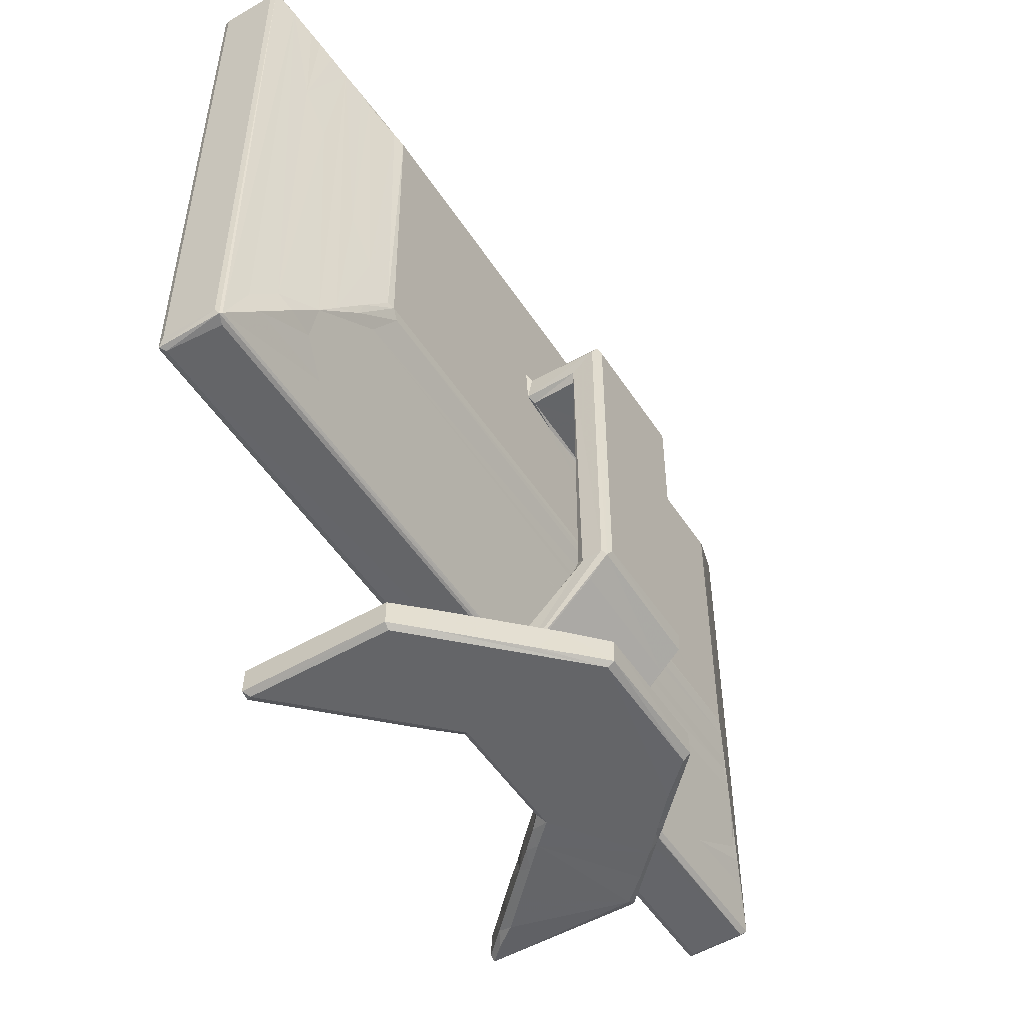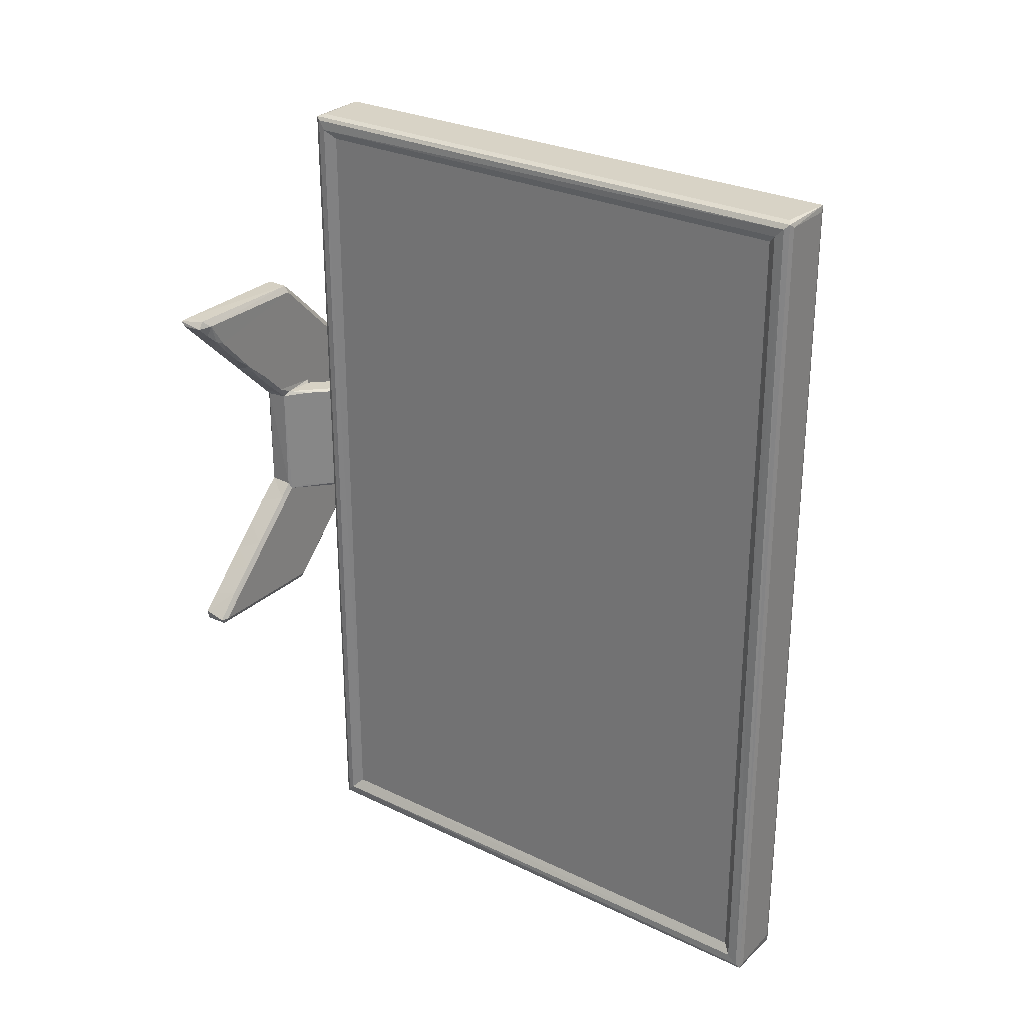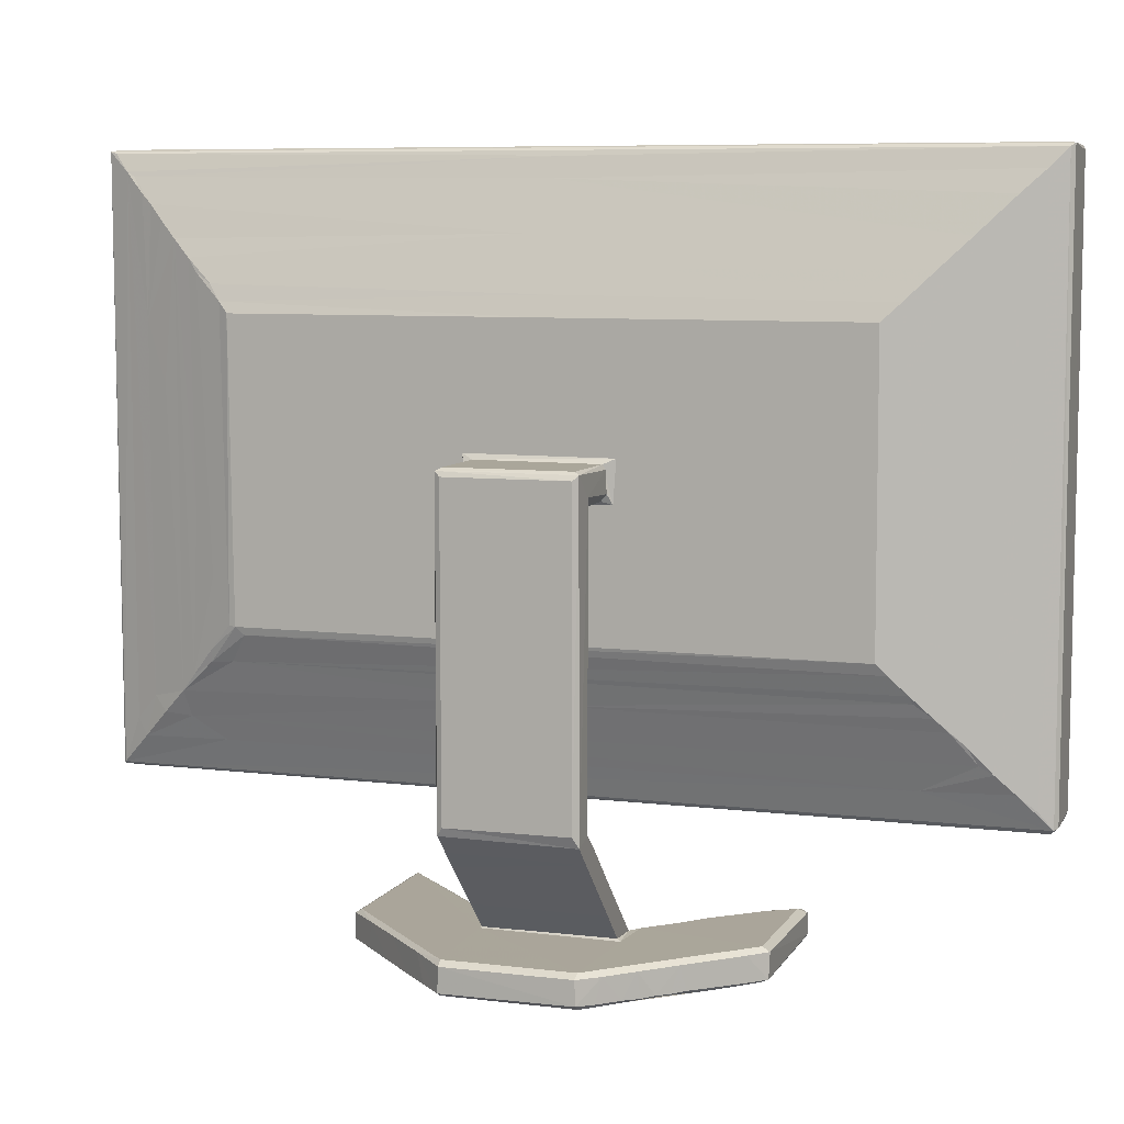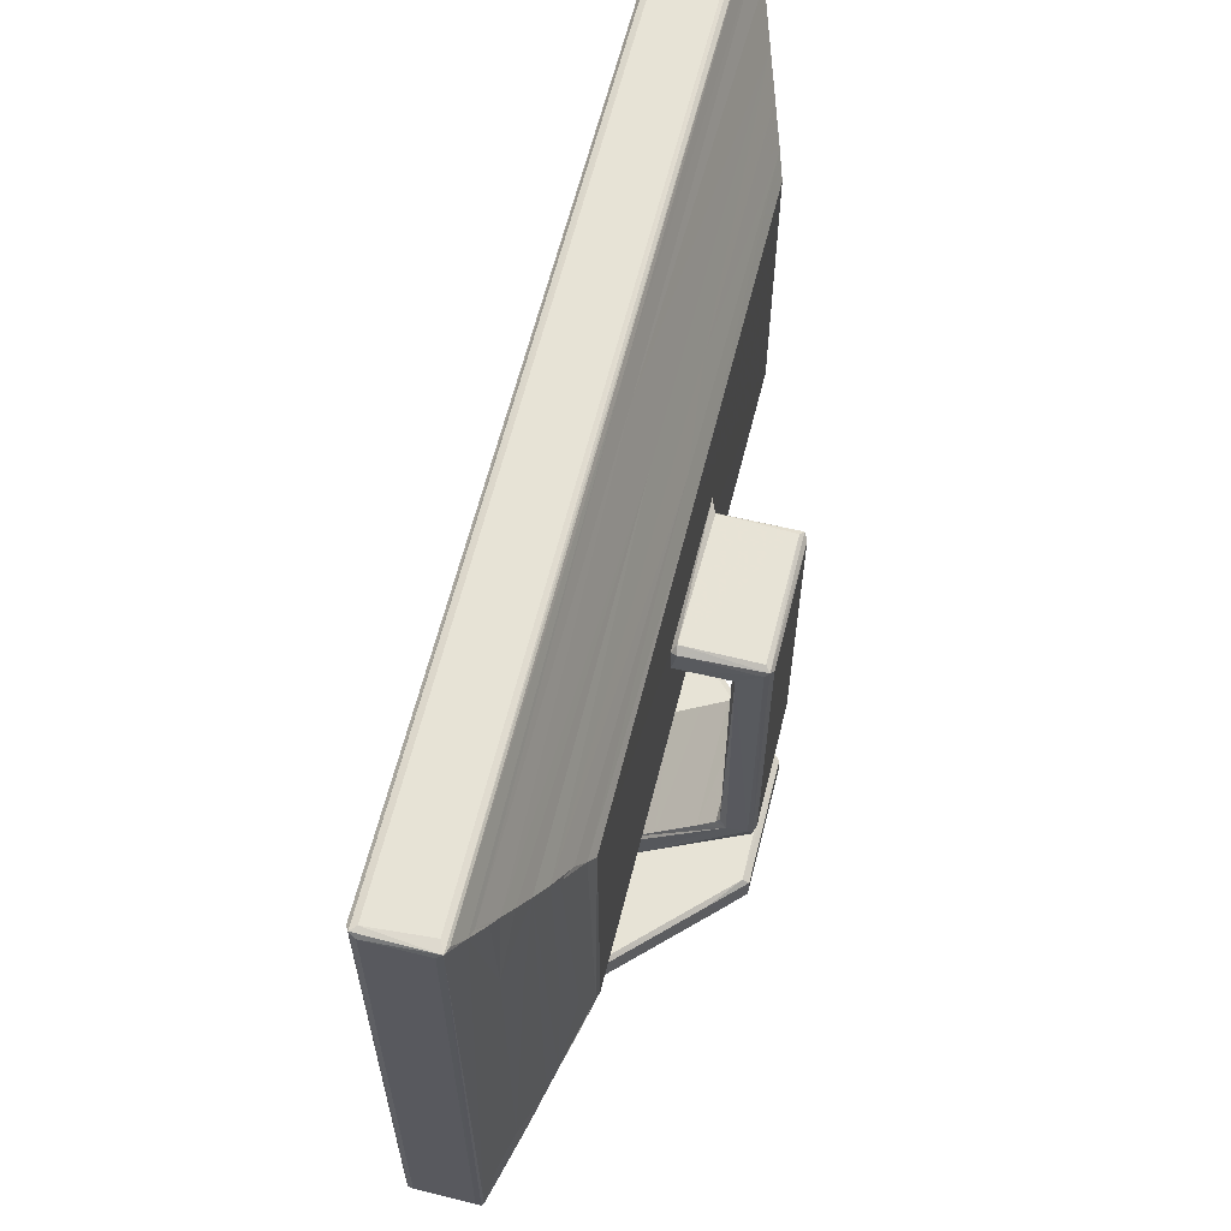
<metadata>
{"format":"obj","ext":"obj","renderer":"f3d","projection":"perspective","resolution":1024,"background":"white","views":[{"elev":-51.6,"azim":32.2,"up":"+Z"},{"elev":28.0,"azim":-53.8,"up":"+Y"},{"elev":7.7,"azim":108.9,"up":"+Z"},{"elev":62.7,"azim":14.1,"up":"+Z"}]}
</metadata>
<code>
v -0.0702 -0.4971 -0.2392
v -0.07352 -0.4918 -0.2339
v -0.06381 -0.5 -0.2326
v -0.06491 -0.4915 -0.2419
v -0.07425 -0.4838 -0.2268
v -0.06723 -0.4708 -0.214
v -0.004473 -0.4874 -0.2419
v -0.004711 -0.5 -0.2324
v 4.7e-05 -0.4983 -0.2399
v 0.002051 -0.4961 -0.2379
v -0.06724 0.473 -0.2133
v -0.06473 0.4924 -0.242
v -0.06722 -0.4705 0.3862
v -0.004957 -0.5 0.4062
v -0.07362 -0.4915 0.4067
v -0.06723 0.002974 0.3856
v -0.1547 -0.227 -0.408
v -0.1562 -0.2161 -0.4086
v -0.1494 -0.2202 -0.4124
v -0.1586 -0.2203 -0.3794
v -0.1541 -0.2267 -0.38
v -0.1501 -0.2198 -0.3758
v -0.1373 -0.1969 -0.4084
v -0.1301 -0.1901 -0.38
v 0.007259 -0.2273 -0.408
v 0.006452 -0.2201 -0.4124
v 0.007159 -0.2268 -0.3802
v 0.007443 -0.2195 -0.3758
v -0.1119 -0.1717 -0.4086
v -0.002461 -0.07288 -0.4124
v -0.1008 -0.161 -0.3796
v 0.03522 -0.07764 -0.3758
v -0.08708 -0.1467 -0.4085
v -0.07475 -0.1351 -0.3795
v -0.05954 -0.1188 -0.4083
v -0.006905 -0.07628 -0.3757
v -0.04979 -0.1103 -0.3794
v -0.03414 -0.0936 -0.4083
v -0.009035 -0.06805 -0.4066
v -0.02511 -0.08561 -0.3793
v -0.009633 -0.06875 -0.3794
v 0.00877 -0.07214 -0.36
v -0.01 0.06259 -0.4045
v -0.00948 0.06483 -0.3786
v -0.0708 0.4974 -0.2389
v -0.07397 0.483 -0.2262
v 0.002606 0.4963 -0.237
v -0.06381 -0.5 0.4063
v -0.07342 -0.4814 0.3949
v -0.07026 -0.4971 0.4108
v 0.000732 -0.498 0.4107
v -0.06438 -0.4917 0.4125
v -0.004578 -0.487 0.4124
v 0.002865 -0.4904 0.4084
v -0.07325 0.003349 0.3948
v -0.07404 0.492 0.4053
v -0.06463 0.493 0.4124
v -0.004635 0.493 0.4124
v 0.003155 0.4956 0.4082
v -0.1085 0.1622 -0.4067
v -0.1142 0.1803 -0.4125
v -0.1123 0.1669 -0.3807
v -0.08681 0.1406 -0.4067
v -0.08346 0.1495 -0.4124
v -0.09255 0.147 -0.3807
v -0.11 0.1711 -0.3761
v -0.08439 0.146 -0.376
v -0.09904 0.1604 -0.3759
v -0.002836 0.06985 -0.4124
v -0.02285 0.07655 -0.4065
v -0.02761 0.09355 -0.4124
v -0.02748 0.08209 -0.3806
v -0.01758 0.07879 -0.3758
v -0.001583 0.07063 -0.3749
v -0.06519 0.1189 -0.4067
v -0.05138 0.1175 -0.4125
v -0.07519 0.1325 -0.3758
v -0.06552 0.1212 -0.3785
v -0.04386 0.09776 -0.4072
v -0.0474 0.1019 -0.3807
v -0.04476 0.1063 -0.3758
v -0.05584 0.1169 -0.3761
v 0.007206 0.2118 -0.4124
v -0.03416 0.09522 -0.3761
v 0.007266 0.2123 -0.3758
v 0.03513 0.1868 -0.4122
v -0.1569 0.2167 -0.4114
v -0.1501 0.2211 -0.4048
v -0.1577 0.2114 -0.4062
v -0.1498 0.221 -0.3813
v -0.1574 0.2124 -0.3802
v -0.1301 0.1839 -0.4067
v -0.1391 0.1999 -0.4118
v -0.1437 0.1988 -0.3799
v -0.1313 0.1874 -0.3773
v -0.1402 0.2125 -0.3758
v -0.1206 0.1821 -0.3758
v 0.006511 0.2206 -0.3809
v 0.00863 0.2197 -0.4088
v -0.07345 0.4938 -0.234
v -0.003098 0.4923 -0.2419
v -0.06418 0.5 -0.232
v -0.002631 0.4999 -0.2353
v -0.06723 0.4728 0.3859
v -0.07328 0.4818 0.3947
v -0.001428 0.4997 0.4115
v -0.07068 0.4975 0.4105
v -0.06415 0.5 0.4061
v 0.01636 -0.4627 -0.2047
v 0.01069 -0.4746 -0.187
v 0.02197 -0.4477 -0.1595
v 0.02903 -0.4329 -0.1748
v 0.02698 -0.4028 -0.1777
v 0.01649 -0.3675 -0.2029
v 0.0393 -0.4064 -0.1488
v 0.02194 -0.4477 0.237
v 0.0464 -0.3897 -0.1297
v 0.05475 -0.3653 -0.1138
v 0.03223 -0.4236 0.172
v 0.05842 -0.3627 -0.09921
v 0.05457 -0.3406 -0.1115
v 0.03905 -0.4068 0.3213
v 0.04932 -0.3822 0.04224
v 0.05896 -0.3596 -0.02337
v 0.06809 -0.3377 -0.07136
v 0.03868 -0.1955 -0.3794
v 0.03445 -0.2003 -0.408
v 0.1524 -0.07411 -0.4124
v 0.06966 -0.1651 -0.4082
v 0.07913 -0.1551 -0.3794
v 0.1075 -0.1272 -0.4084
v 0.1527 -0.07399 -0.3758
v 0.03448 -0.07527 -0.3743
v 0.03469 -0.07272 -0.3341
v 0.04775 -0.07288 -0.3613
v 0.03696 0.074 -0.3758
v 0.1154 0.1026 -0.4124
v 0.01369 0.06793 -0.3552
v 0.03527 0.07035 -0.3734
v 0.06682 -0.07281 -0.3423
v 0.06651 0.06792 -0.3424
v 0.1241 -0.1101 -0.3793
v 0.1364 -0.09844 -0.4081
v 0.1599 -0.07449 -0.4082
v 0.1525 0.06754 -0.3758
v 0.1601 -0.07349 -0.3811
v 0.1601 0.06691 -0.3807
v 0.1603 0.06785 -0.4072
v 0.04317 -0.00113 -0.1388
v 0.06791 -0.3207 -0.0811
v 0.05392 0.3682 -0.1129
v 0.07023 -0.3299 -0.07257
v 0.07015 0.3347 -0.07345
v 0.0576 0.3649 -0.1047
v 0.06578 0.3457 -0.08525
v 0.0157 0.3683 -0.2049
v 0.1315 -0.07666 -0.2472
v 0.04257 0.06785 -0.3263
v 0.05995 -0.0726 -0.3087
v 0.09036 -0.07285 -0.3187
v 0.1577 -0.07431 -0.2513
v 0.08039 -0.07255 -0.2883
v 0.07434 0.06798 -0.2946
v 0.1531 -0.07662 -0.2438
v 0.1167 -0.07283 -0.2924
v 0.1018 -0.0727 -0.2669
v 0.1366 -0.0728 -0.2726
v 0.1056 0.06887 -0.3033
v 0.1012 0.06793 -0.2677
v 0.135 0.068 -0.2739
v 0.1202 -0.07215 -0.2482
v 0.1242 -0.0724 -0.2393
v 0.1242 0.06634 -0.2368
v 0.1216 0.06537 -0.2467
v 0.1242 -0.06931 0.07073
v 0.1608 -0.06832 -0.2421
v 0.1559 0.07041 -0.2531
v 0.1607 0.06457 -0.2414
v 0.07022 -0.0766 0.07614
v 0.02869 0.4276 -0.1736
v 0.07015 0.07564 0.06734
v 0.1531 -0.07664 0.0993
v 0.1607 -0.06867 0.09893
v 0.1282 -0.07641 0.07743
v 0.1242 0.06688 0.07115
v 0.01089 -0.4742 0.3896
v 0.05192 -0.3761 0.2875
v 0.06497 -0.3444 0.2589
v 0.04745 -0.3867 0.302
v 0.02476 -0.4406 0.3565
v 0.03153 -0.425 0.3401
v 0.02016 -0.4524 0.3672
v 0.0581 -0.3574 0.2764
v 0.01299 -0.4646 0.3842
v 0.07012 -0.3336 0.247
v 0.07016 -0.08 0.1134
v 0.0368 -0.02772 0.3274
v 0.06131 0.004023 0.2689
v 0.07014 -0.003055 0.247
v 0.05058 0.1098 0.2944
v 0.07019 -0.02823 0.06863
v 0.07376 -0.0685 0.07102
v 0.07552 -0.07635 0.1023
v 0.07288 0.06421 0.07099
v 0.07358 -0.06853 0.1076
v 0.07607 0.0671 0.1074
v 0.07018 0.07889 0.1128
v 0.1242 0.00478 0.07072
v 0.1578 -0.07445 0.1043
v 0.1528 -0.06862 0.1076
v 0.1531 0.06466 0.1074
v 0.1607 0.06461 0.0991
v 0.005635 0.01505 0.4029
v 0.01462 -0.00455 0.3808
v 0.06061 0.1611 -0.4123
v 0.1257 0.09339 -0.3758
v 0.05117 0.1773 -0.4083
v 0.03488 0.1843 -0.3758
v 0.067 0.152 -0.3758
v 0.08348 0.132 -0.4123
v 0.09596 0.1233 -0.3758
v 0.04902 0.1793 -0.3809
v 0.07447 0.154 -0.4077
v 0.07984 0.1485 -0.3808
v 0.08721 0.1414 -0.4085
v 0.1524 0.06799 -0.4123
v 0.1351 0.08875 -0.4113
v 0.1459 0.0825 -0.4079
v 0.1401 0.08842 -0.3811
v 0.09887 0.1298 -0.4077
v 0.1132 0.1152 -0.3809
v 0.1101 0.118 -0.4088
v 0.1251 0.1034 -0.4077
v 0.02656 0.2018 -0.4089
v 0.02663 0.2017 -0.3809
v 0.1316 0.07067 -0.2453
v 0.1321 0.07073 0.08109
v 0.04251 0.4013 -0.1405
v 0.04859 0.387 -0.1265
v 0.1567 0.06992 0.1045
v 0.07009 0.3339 0.2467
v 0.01713 0.462 -0.2017
v 0.02567 0.4419 -0.1822
v 0.009052 0.4817 -0.2186
v 0.03617 0.4168 -0.1542
v 0.02129 0.4523 0.3648
v 0.0111 0.477 0.3884
v 0.07491 0.07074 0.07857
v 0.07712 0.07031 0.1023
v 0.03738 0.4137 0.3259
v 0.06269 0.353 0.2653
v 0.05008 0.3832 0.2958
f 1 8 3
f 1 4 9
f 4 7 9
f 1 9 8
f 1 15 2
f 2 15 5
f 8 14 3
f 17 18 19
f 17 21 20
f 17 20 18
f 21 22 20
f 18 23 19
f 18 24 23
f 18 20 24
f 20 22 24
f 17 25 21
f 17 19 25
f 21 25 27
f 23 29 19
f 23 24 29
f 24 31 29
f 19 29 30
f 24 22 31
f 25 19 26
f 21 27 22
f 27 28 22
f 22 28 32
f 29 33 30
f 29 31 33
f 33 31 34
f 33 35 30
f 33 34 35
f 31 22 34
f 22 32 36
f 35 34 37
f 34 22 37
f 22 36 37
f 19 30 26
f 35 38 30
f 38 35 37
f 38 39 30
f 37 36 40
f 37 40 38
f 39 38 40
f 39 40 41
f 40 36 41
f 39 41 43
f 41 36 44
f 1 2 45
f 1 45 4
f 5 6 46
f 6 11 46
f 6 16 11
f 9 47 10
f 2 5 46
f 45 12 4
f 5 49 6
f 1 50 15
f 1 3 50
f 3 14 48
f 49 13 6
f 9 10 51
f 8 9 51
f 13 16 6
f 5 15 49
f 50 3 48
f 8 51 14
f 50 51 52
f 48 51 50
f 48 14 51
f 52 51 53
f 49 55 13
f 49 15 55
f 55 15 56
f 53 51 58
f 50 52 57
f 54 59 51
f 16 13 55
f 60 65 62
f 60 61 64
f 60 64 63
f 63 65 60
f 62 65 68
f 62 68 66
f 65 67 68
f 30 39 69
f 69 39 43
f 43 41 44
f 70 43 44
f 44 72 70
f 70 71 69
f 43 70 69
f 44 73 72
f 44 74 73
f 75 64 76
f 75 78 77
f 75 80 78
f 75 76 79
f 79 80 75
f 78 80 82
f 80 81 82
f 63 75 65
f 65 75 77
f 63 64 75
f 77 67 65
f 67 77 68
f 78 82 77
f 79 70 80
f 80 70 72
f 79 76 71
f 79 71 70
f 80 72 84
f 80 84 81
f 72 73 84
f 82 81 77
f 84 73 81
f 76 64 71
f 64 83 71
f 81 85 77
f 81 73 85
f 87 90 88
f 89 91 87
f 92 95 94
f 89 94 91
f 93 89 87
f 92 89 93
f 92 94 89
f 87 91 90
f 94 96 91
f 91 96 90
f 94 95 96
f 92 60 95
f 95 60 62
f 92 93 61
f 92 61 60
f 93 87 61
f 61 87 83
f 61 83 64
f 95 62 97
f 62 66 97
f 97 96 95
f 66 68 97
f 96 98 90
f 87 88 99
f 87 99 83
f 68 77 97
f 97 85 96
f 97 77 85
f 88 90 98
f 88 98 99
f 96 85 98
f 45 2 100
f 2 46 100
f 4 101 7
f 4 12 101
f 9 101 47
f 7 101 9
f 45 102 103
f 12 45 103
f 12 103 101
f 101 103 47
f 11 16 104
f 46 56 100
f 52 53 58
f 59 106 51
f 58 51 106
f 55 56 105
f 15 50 56
f 50 57 107
f 56 50 107
f 57 52 58
f 46 11 104
f 46 104 105
f 47 103 59
f 59 103 106
f 46 105 56
f 45 108 102
f 100 56 45
f 102 108 103
f 103 108 106
f 45 107 108
f 56 107 45
f 16 55 104
f 105 104 55
f 108 107 106
f 57 106 107
f 57 58 106
f 10 109 110
f 109 111 110
f 109 112 111
f 109 113 112
f 109 10 114
f 109 114 113
f 112 115 111
f 112 113 115
f 115 118 117
f 117 118 120
f 115 121 118
f 115 117 122
f 111 115 119
f 115 122 119
f 122 117 123
f 117 120 125
f 117 125 124
f 117 124 123
f 27 25 126
f 25 26 127
f 25 127 126
f 26 128 127
f 27 126 28
f 127 128 129
f 127 129 126
f 126 130 28
f 26 30 128
f 129 130 126
f 129 128 131
f 28 132 32
f 42 36 134
f 36 32 133
f 133 32 136
f 69 137 30
f 36 42 138
f 136 139 133
f 133 139 135
f 135 140 133
f 30 137 128
f 135 141 140
f 129 131 130
f 131 142 130
f 130 142 28
f 28 142 132
f 131 128 143
f 131 143 142
f 143 128 144
f 144 146 142
f 143 144 142
f 142 146 132
f 144 148 146
f 146 148 147
f 32 132 145
f 132 146 147
f 132 147 145
f 118 121 150
f 115 149 121
f 149 151 121
f 118 152 120
f 118 150 152
f 120 152 125
f 113 149 115
f 121 155 150
f 150 153 152
f 36 157 134
f 42 134 158
f 42 158 138
f 134 157 159
f 140 160 133
f 36 133 157
f 133 160 161
f 159 157 162
f 159 158 134
f 140 141 160
f 159 162 163
f 10 156 114
f 133 164 157
f 133 161 164
f 160 165 161
f 162 157 166
f 165 167 161
f 162 166 169
f 162 169 163
f 160 168 165
f 168 170 165
f 167 170 161
f 165 170 167
f 166 157 171
f 171 157 172
f 166 171 174
f 172 175 173
f 170 177 161
f 154 155 121
f 151 154 121
f 161 176 183
f 164 161 182
f 176 178 183
f 172 184 175
f 172 157 184
f 157 164 184
f 164 182 184
f 110 111 186
f 186 111 116
f 116 111 119
f 123 124 187
f 124 125 188
f 122 123 189
f 124 188 187
f 10 110 186
f 10 186 51
f 116 191 190
f 116 190 192
f 123 187 189
f 116 119 122
f 191 116 122
f 187 188 193
f 187 193 189
f 51 186 54
f 186 116 192
f 186 192 194
f 192 190 194
f 188 125 195
f 152 153 196
f 125 152 195
f 152 196 195
f 122 197 191
f 191 197 190
f 188 198 193
f 195 199 188
f 188 199 198
f 196 199 195
f 189 197 122
f 193 198 189
f 153 179 196
f 153 201 179
f 179 203 196
f 179 201 202
f 153 181 201
f 203 205 196
f 205 207 196
f 196 207 199
f 179 202 184
f 202 208 175
f 184 202 175
f 185 175 208
f 202 204 208
f 161 183 209
f 182 161 209
f 179 182 203
f 179 184 182
f 203 209 205
f 203 182 209
f 209 210 205
f 210 209 211
f 183 212 209
f 198 200 189
f 189 200 197
f 194 213 186
f 186 213 54
f 190 214 194
f 194 214 213
f 190 197 214
f 59 54 213
f 44 36 138
f 69 215 137
f 44 138 74
f 74 139 136
f 74 136 73
f 135 139 141
f 136 32 145
f 69 71 215
f 71 86 215
f 86 217 215
f 85 73 218
f 73 219 218
f 215 220 137
f 73 136 219
f 136 221 219
f 216 221 136
f 215 217 223
f 223 222 224
f 217 222 223
f 220 215 223
f 220 223 225
f 223 224 225
f 222 218 224
f 218 219 224
f 219 221 224
f 137 226 128
f 137 227 226
f 136 145 216
f 128 226 144
f 226 148 144
f 226 227 228
f 226 228 148
f 228 229 148
f 148 229 147
f 216 145 229
f 229 145 147
f 230 224 231
f 137 220 232
f 230 231 232
f 220 230 232
f 137 233 227
f 229 233 231
f 137 232 233
f 233 232 231
f 224 221 231
f 229 231 216
f 221 216 231
f 220 225 230
f 225 224 230
f 228 233 229
f 228 227 233
f 71 83 86
f 83 234 86
f 83 99 234
f 234 99 235
f 217 86 234
f 217 234 235
f 217 235 222
f 218 235 85
f 98 235 99
f 98 85 235
f 235 218 222
f 138 158 74
f 74 158 236
f 158 163 236
f 158 159 163
f 74 236 139
f 141 139 168
f 47 156 10
f 114 156 113
f 160 141 168
f 163 169 236
f 139 177 168
f 139 236 177
f 166 174 169
f 171 172 174
f 172 173 174
f 169 174 236
f 174 173 236
f 161 177 176
f 177 178 176
f 168 177 170
f 180 238 149
f 149 239 151
f 173 237 236
f 173 185 237
f 173 175 185
f 237 177 236
f 178 177 240
f 178 240 212
f 113 156 180
f 149 238 239
f 113 180 149
f 150 155 153
f 47 242 156
f 156 243 180
f 242 243 156
f 47 244 242
f 180 245 238
f 243 245 180
f 239 154 151
f 238 245 239
f 242 244 247
f 243 242 246
f 201 204 202
f 181 204 201
f 204 181 248
f 248 181 206
f 205 206 207
f 206 181 207
f 206 249 248
f 181 199 207
f 204 185 208
f 204 248 185
f 185 248 237
f 178 212 183
f 177 237 240
f 205 211 206
f 248 249 237
f 237 249 240
f 206 240 249
f 206 211 240
f 205 210 211
f 212 240 209
f 211 209 240
f 199 251 198
f 199 241 251
f 198 251 200
f 181 153 199
f 153 251 241
f 153 241 199
f 197 200 250
f 250 200 252
f 252 200 251
f 214 247 213
f 197 250 214
f 155 154 239
f 153 155 251
f 239 245 250
f 239 251 155
f 243 246 245
f 242 247 246
f 244 47 59
f 245 246 250
f 252 239 250
f 251 239 252
f 244 59 247
f 214 250 246
f 246 247 214
f 247 59 213

</code>
